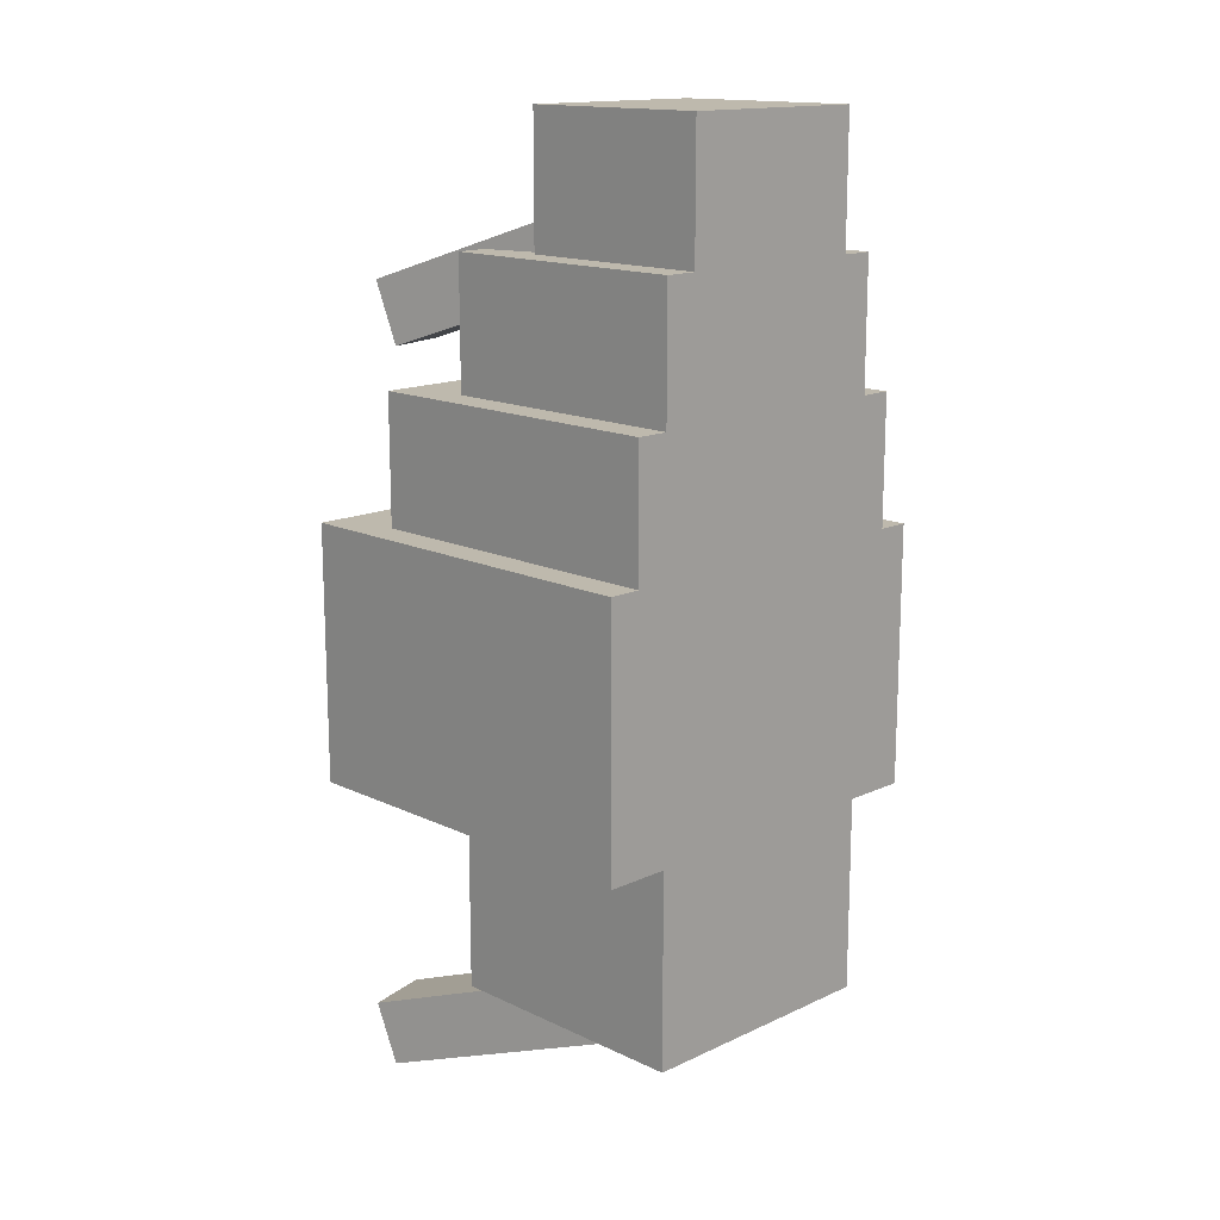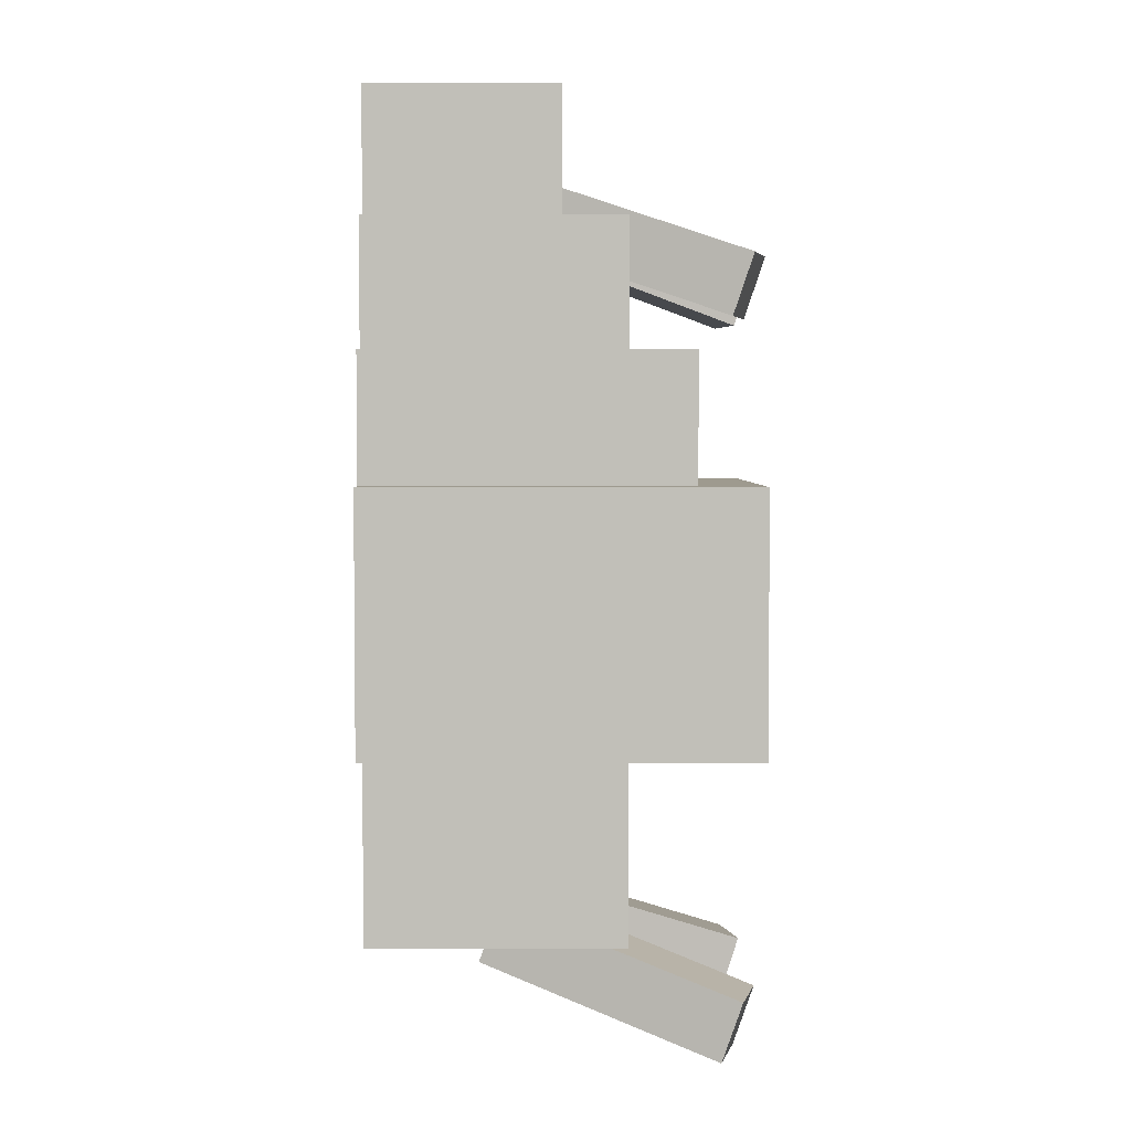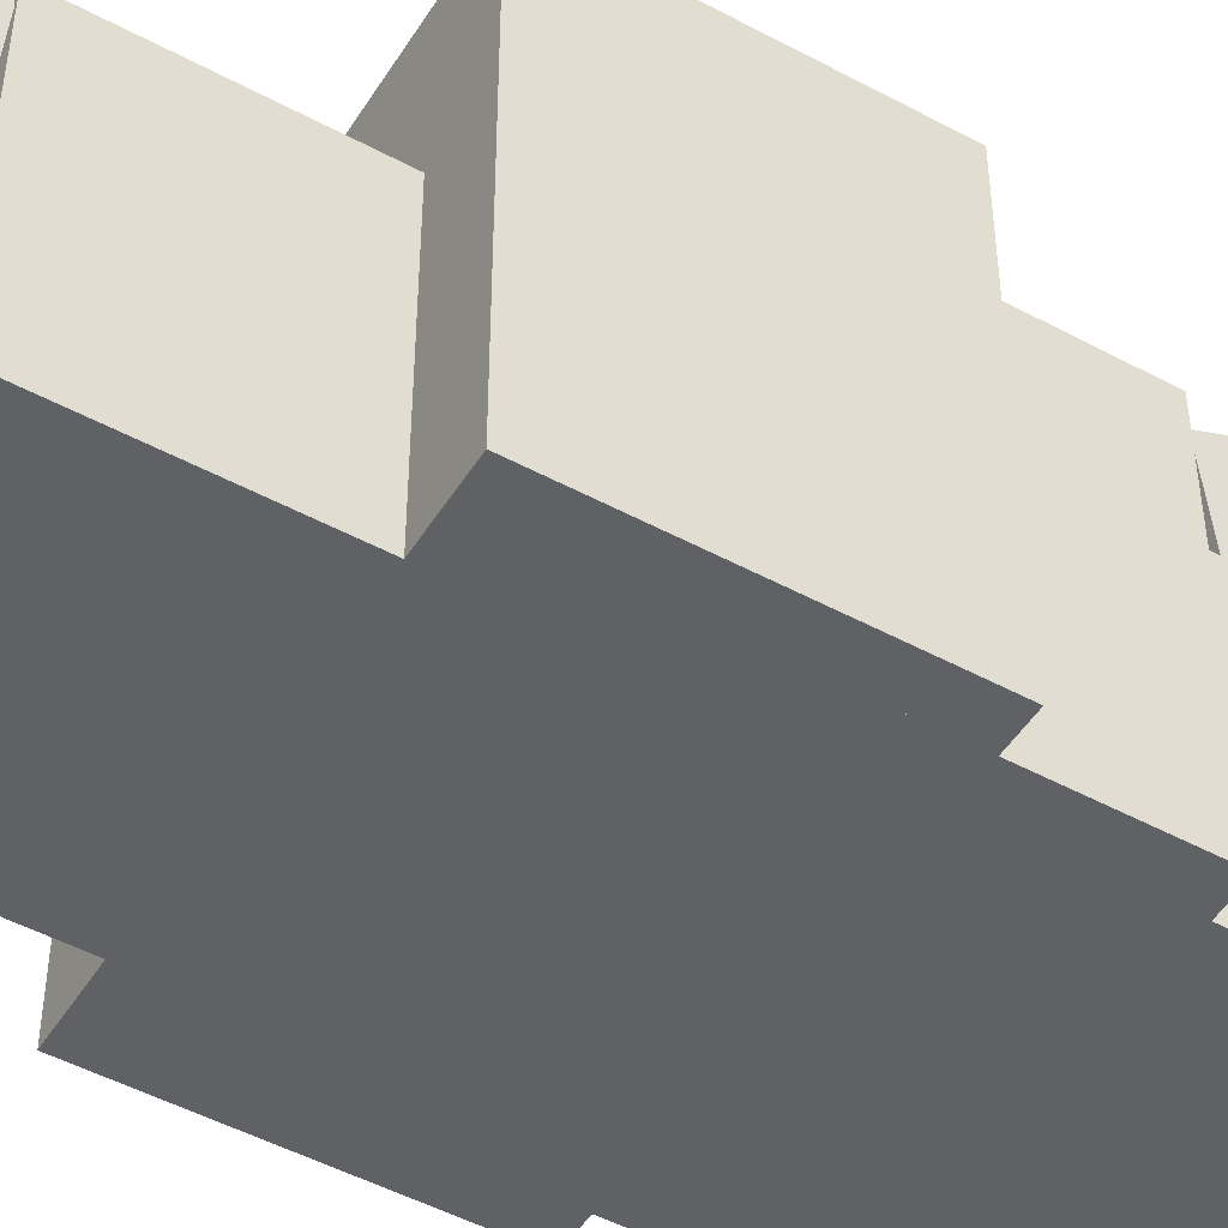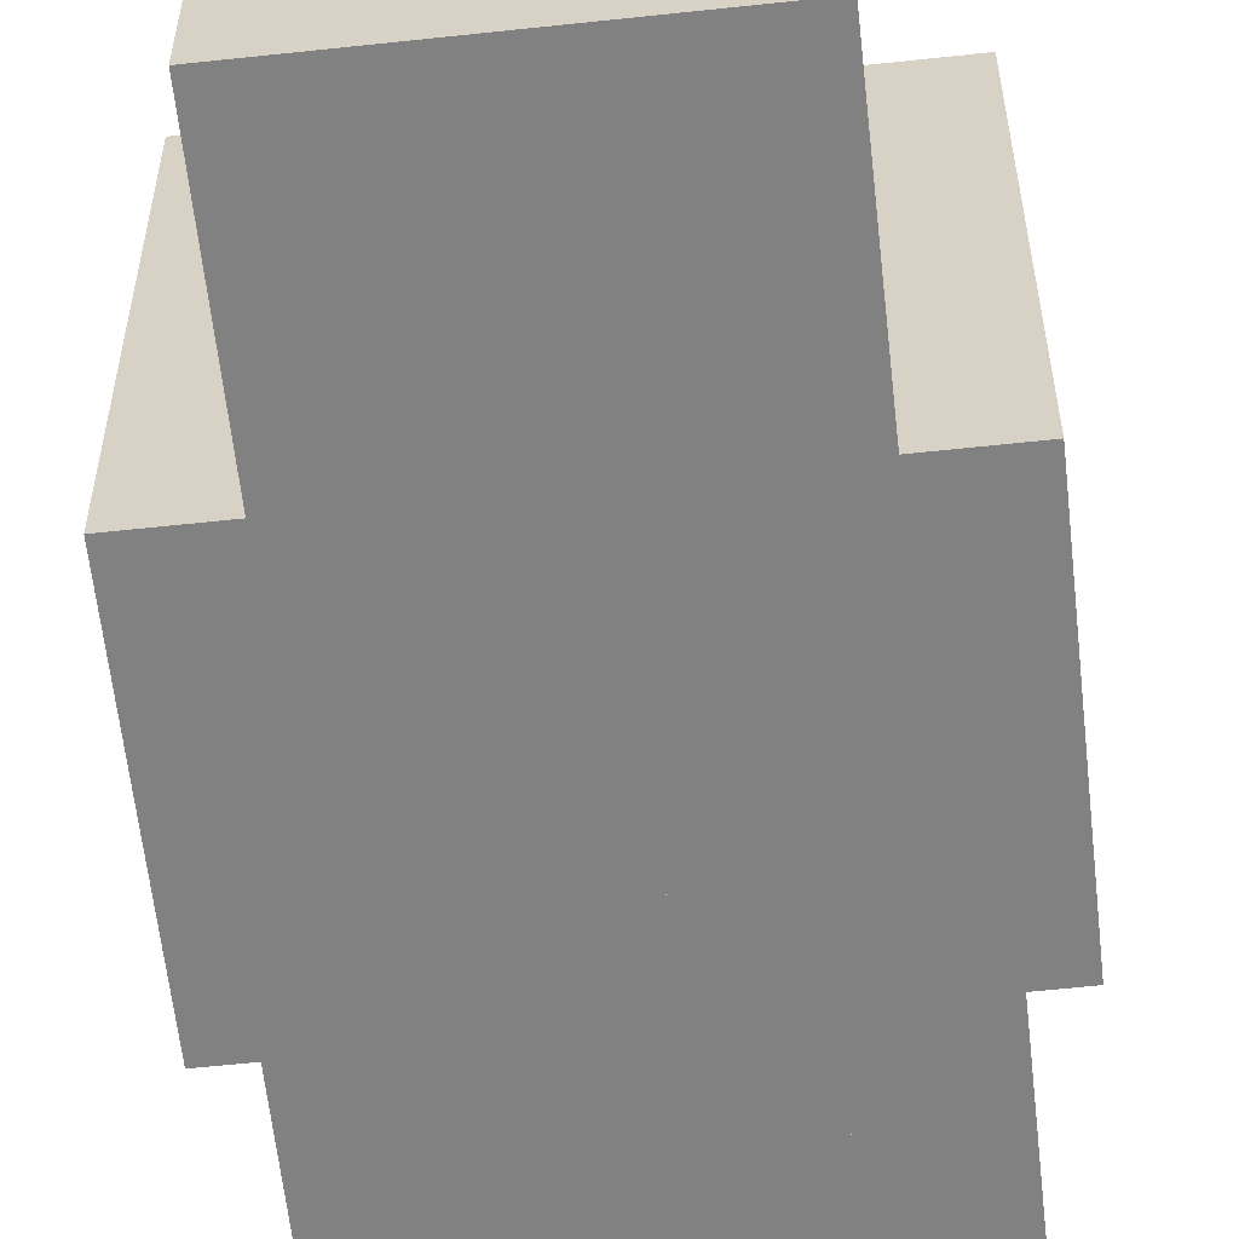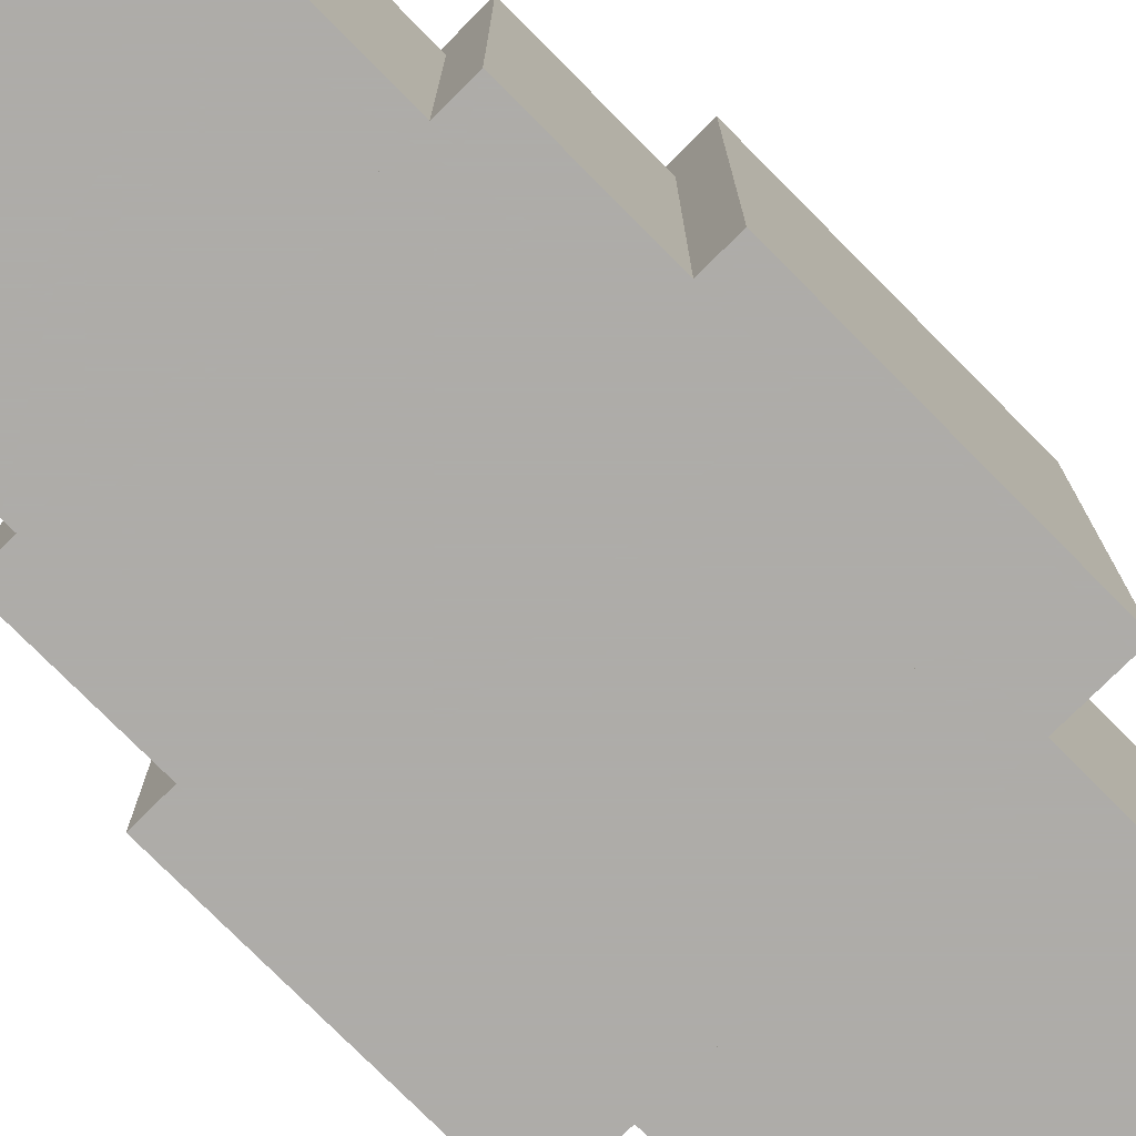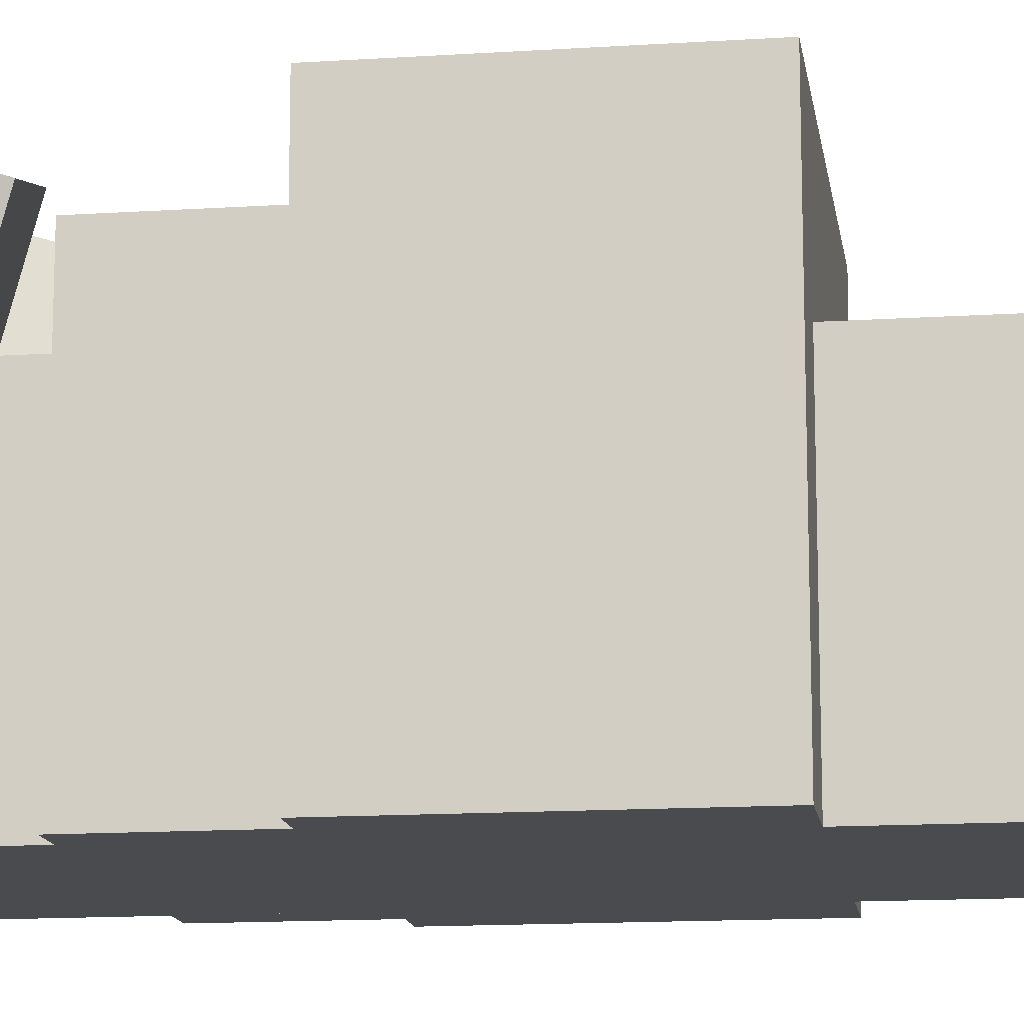
<metadata>
{"format":"obj","ext":"obj","renderer":"f3d","projection":"perspective","resolution":1024,"background":"white","views":[{"elev":15.1,"azim":-44.7,"up":"+Z"},{"elev":3.7,"azim":90.1,"up":"+Z"},{"elev":-49.0,"azim":-120.9,"up":"+Y"},{"elev":-60.4,"azim":-173.7,"up":"+Y"},{"elev":-77.0,"azim":44.8,"up":"+Y"},{"elev":-13.9,"azim":98.3,"up":"+Y"}]}
</metadata>
<code>
o head
v 0.125 -1.5 -0.375
v -0.125 -1.5 -0.375
v -0.125 -1.25 -0.375
v 0.125 -1.25 -0.375
v -0.125 -1.5 -0.125
v 0.125 -1.5 -0.125
v 0.125 -1.25 -0.125
v -0.125 -1.25 -0.125
f 1 2 3 4
f 5 6 7 8
f 4 3 8 7
f 6 5 2 1
f 6 1 4 7
f 2 5 8 3
o hornright
v -0.03058 -1.377 -0.3963
v -0.09123 -1.392 -0.3963
v -0.1484 -1.163 -0.4777
v -0.08777 -1.148 -0.4777
v -0.09615 -1.373 -0.3372
v -0.03551 -1.358 -0.3372
v -0.09269 -1.128 -0.4186
v -0.1533 -1.143 -0.4186
f 9 10 11 12
f 13 14 15 16
f 12 11 16 15
f 14 13 10 9
f 14 9 12 15
f 10 13 16 11
o hornleft
v 0.09123 -1.392 -0.3963
v 0.03058 -1.377 -0.3963
v 0.08777 -1.148 -0.4777
v 0.1484 -1.163 -0.4777
v 0.03551 -1.358 -0.3372
v 0.09615 -1.373 -0.3372
v 0.1533 -1.143 -0.4186
v 0.09269 -1.128 -0.4186
f 17 18 19 20
f 21 22 23 24
f 20 19 24 23
f 22 21 18 17
f 22 17 20 23
f 18 21 24 19
o tailleft
v 0.06138 -1.383 0.3014
v 0.000732 -1.368 0.3014
v 0.05792 -1.139 0.22
v 0.1186 -1.154 0.22
v 0.005655 -1.348 0.3604
v 0.0663 -1.363 0.3604
v 0.1235 -1.134 0.2791
v 0.06284 -1.119 0.2791
f 25 26 27 28
f 29 30 31 32
f 28 27 32 31
f 30 29 26 25
f 30 25 28 31
f 26 29 32 27
o bodymidend
v 0.125 -1.5 0.125
v -0.125 -1.5 0.125
v -0.125 -1.25 0.125
v 0.125 -1.25 0.125
v -0.125 -1.5 0.3125
v 0.125 -1.5 0.3125
v 0.125 -1.25 0.3125
v -0.125 -1.25 0.3125
f 33 34 35 36
f 37 38 39 40
f 36 35 40 39
f 38 37 34 33
f 38 33 36 39
f 34 37 40 35
o bodyfront
v 0.1875 -1.5 -0.1875
v -0.1875 -1.5 -0.1875
v -0.1875 -1.125 -0.1875
v 0.1875 -1.125 -0.1875
v -0.1875 -1.5 0.0625
v 0.1875 -1.5 0.0625
v 0.1875 -1.125 0.0625
v -0.1875 -1.125 0.0625
f 41 42 43 44
f 45 46 47 48
f 44 43 48 47
f 46 45 42 41
f 46 41 44 47
f 42 45 48 43
o tailright
v -0.000732 -1.368 0.3014
v -0.06138 -1.383 0.3014
v -0.1186 -1.154 0.22
v -0.05792 -1.139 0.22
v -0.0663 -1.363 0.3604
v -0.005655 -1.348 0.3604
v -0.06284 -1.119 0.2791
v -0.1235 -1.134 0.2791
f 49 50 51 52
f 53 54 55 56
f 52 51 56 55
f 54 53 50 49
f 54 49 52 55
f 50 53 56 51
o bodymidfront
v 0.1562 -1.5 0
v -0.1562 -1.5 0
v -0.1562 -1.188 0
v 0.1562 -1.188 0
v -0.1562 -1.5 0.1875
v 0.1562 -1.5 0.1875
v 0.1562 -1.188 0.1875
v -0.1562 -1.188 0.1875
f 57 58 59 60
f 61 62 63 64
f 60 59 64 63
f 62 61 58 57
f 62 57 60 63
f 58 61 64 59
o bodyend
v 0.09375 -1.5 0.25
v -0.09375 -1.5 0.25
v -0.09375 -1.312 0.25
v 0.09375 -1.312 0.25
v -0.09375 -1.5 0.4375
v 0.09375 -1.5 0.4375
v 0.09375 -1.312 0.4375
v -0.09375 -1.312 0.4375
f 65 66 67 68
f 69 70 71 72
f 68 67 72 71
f 70 69 66 65
f 70 65 68 71
f 66 69 72 67

</code>
